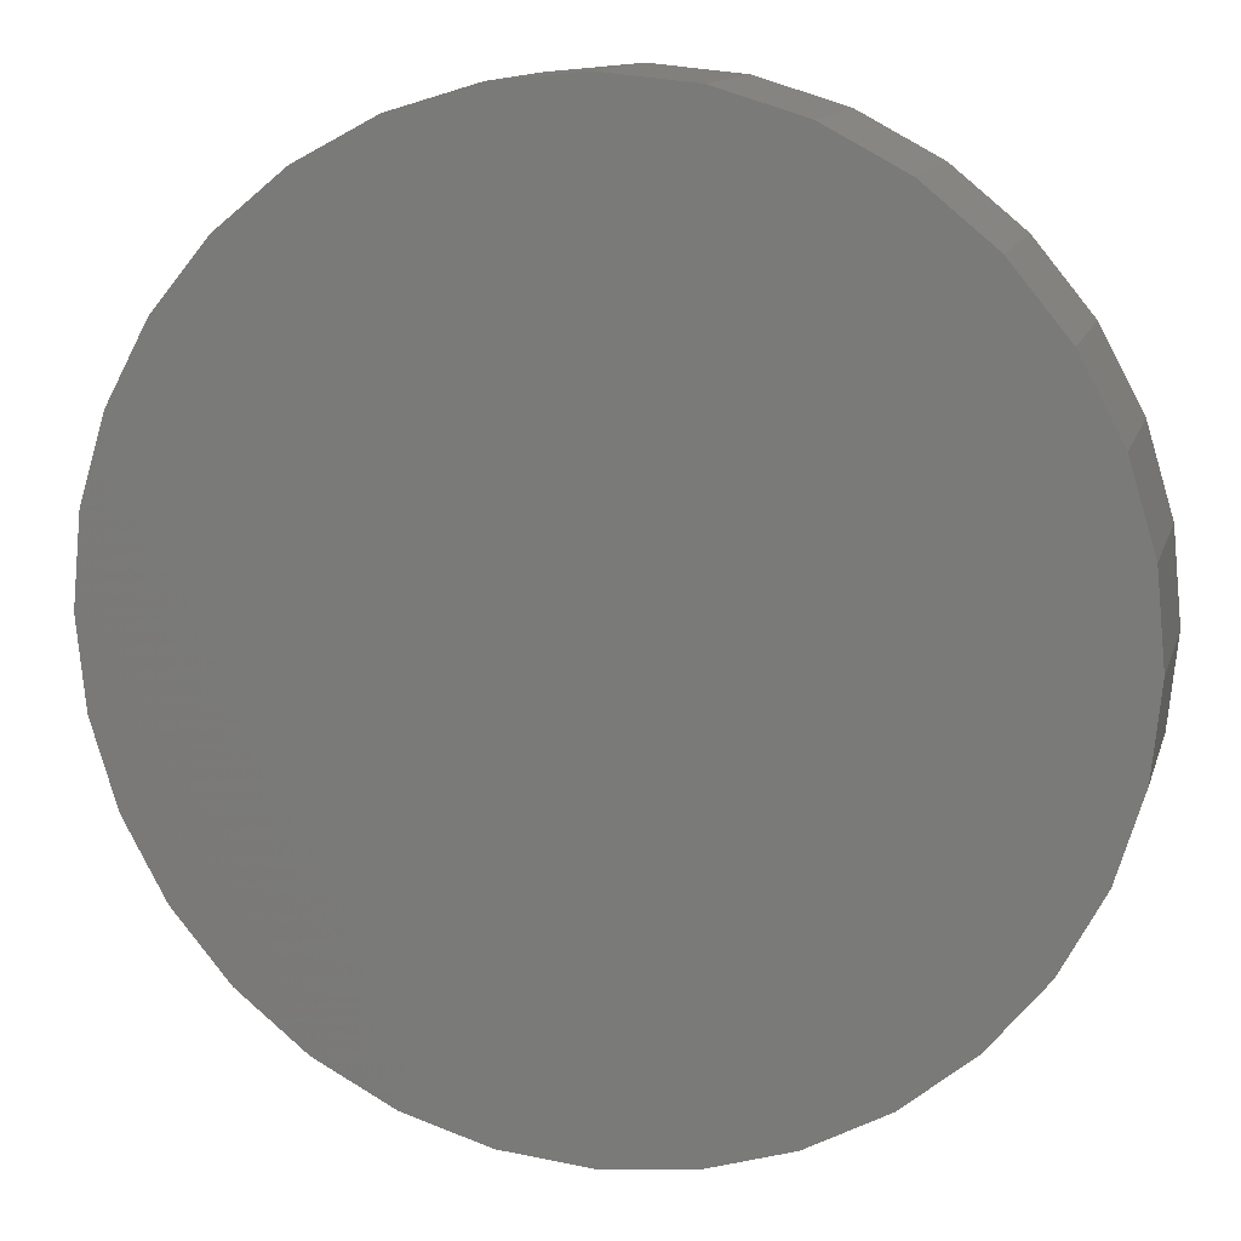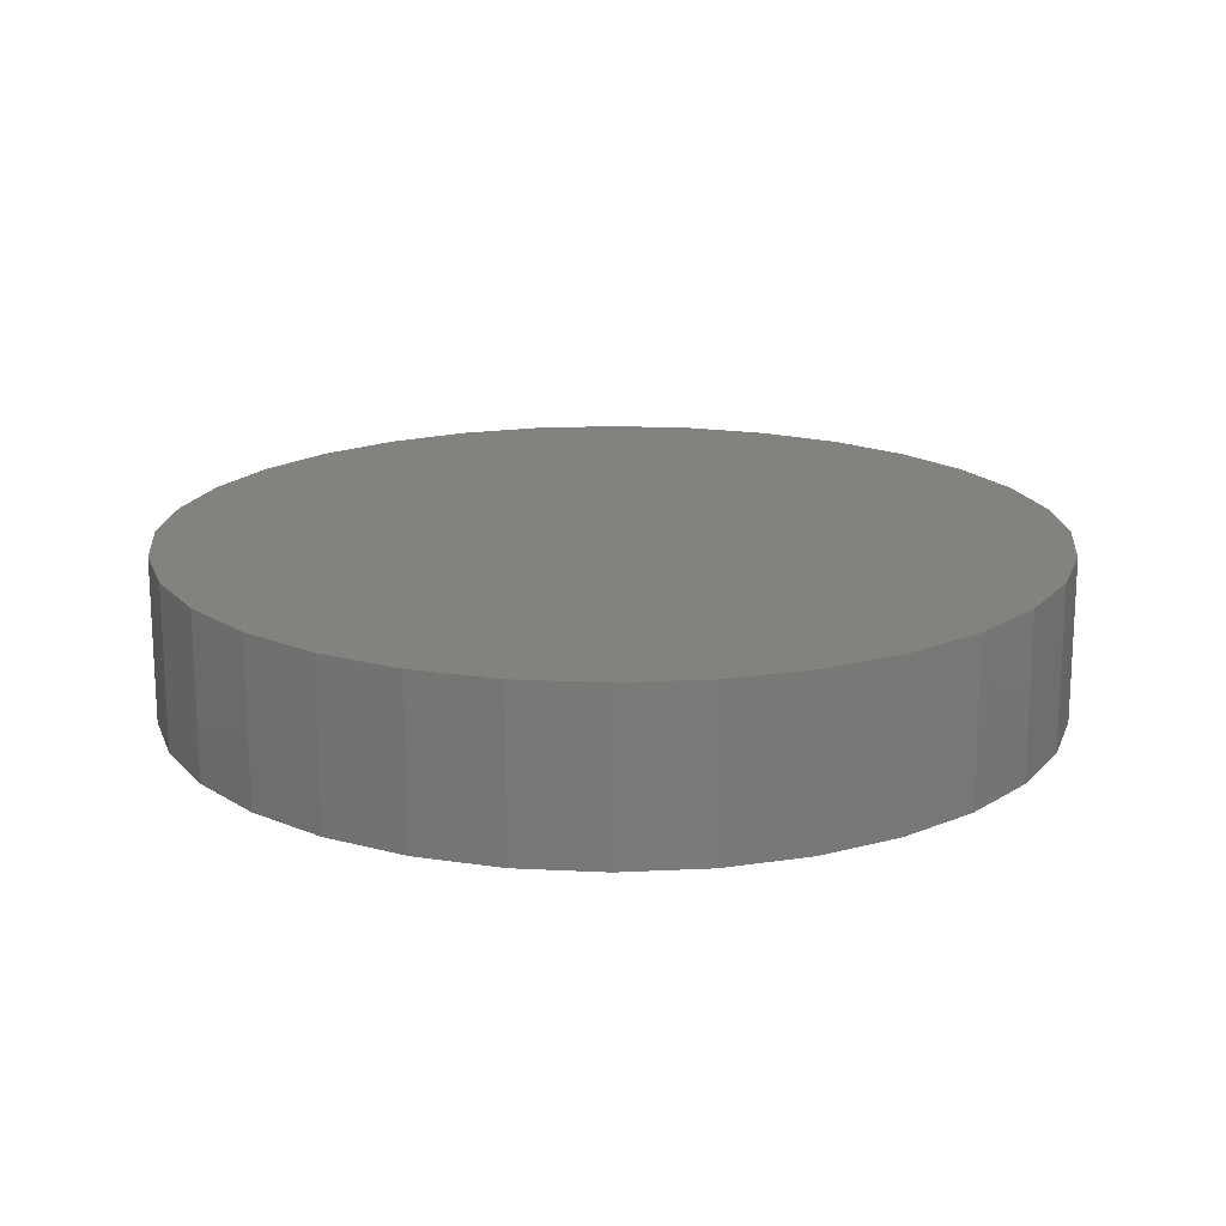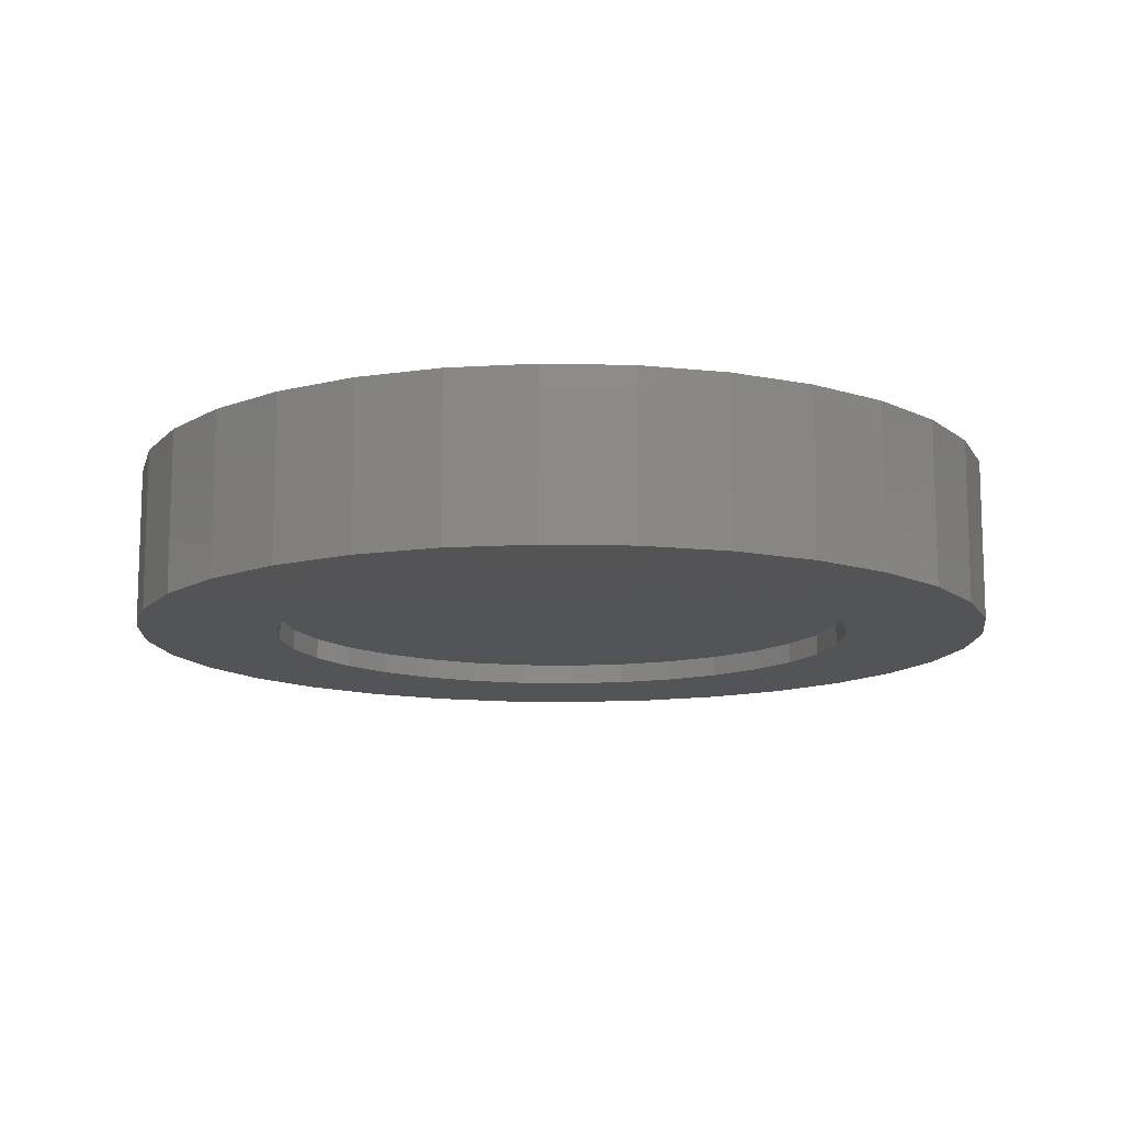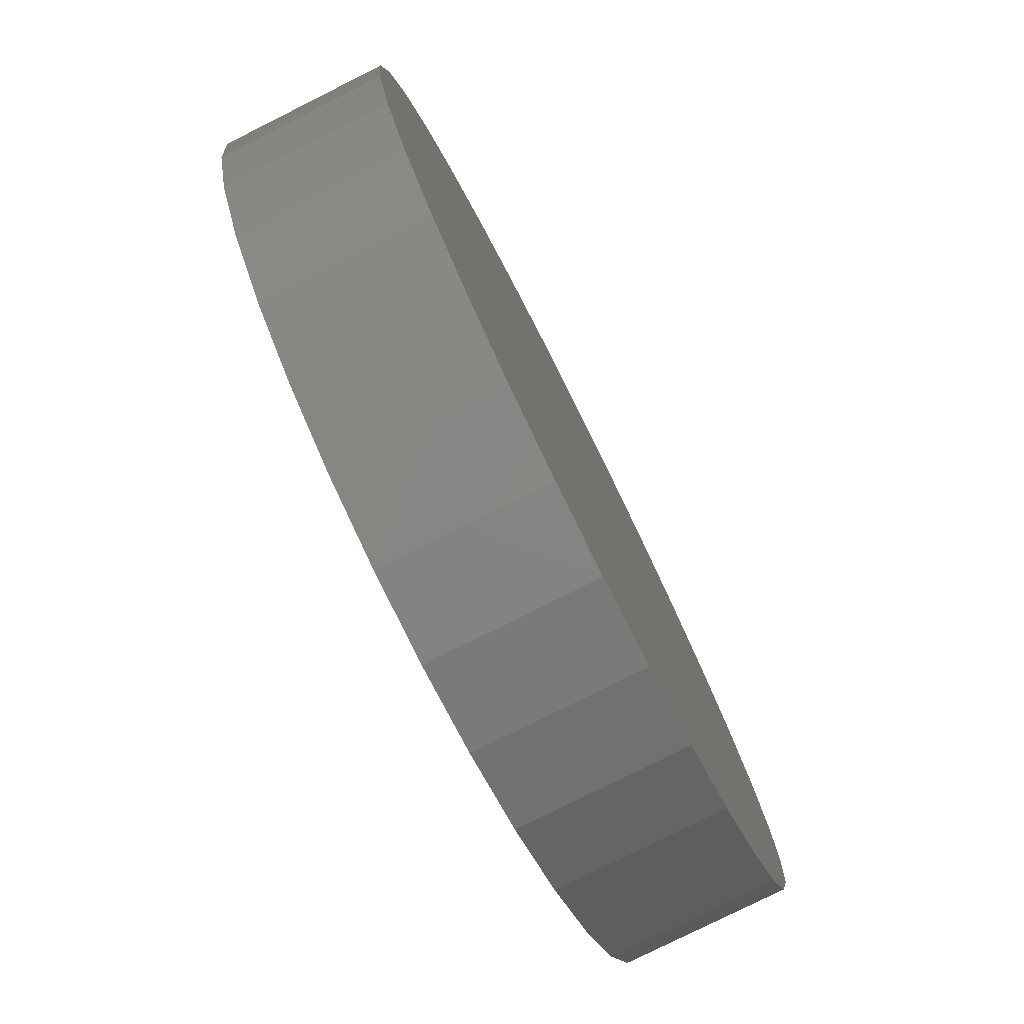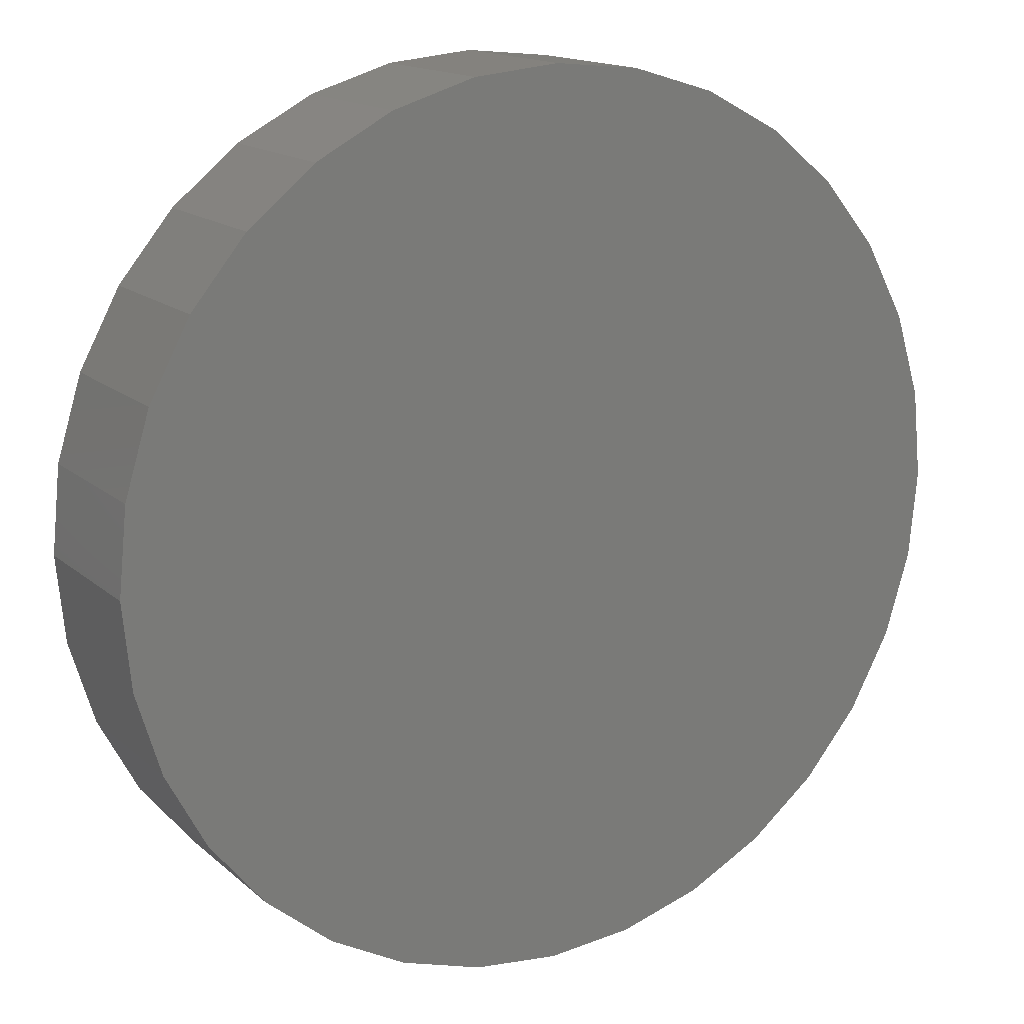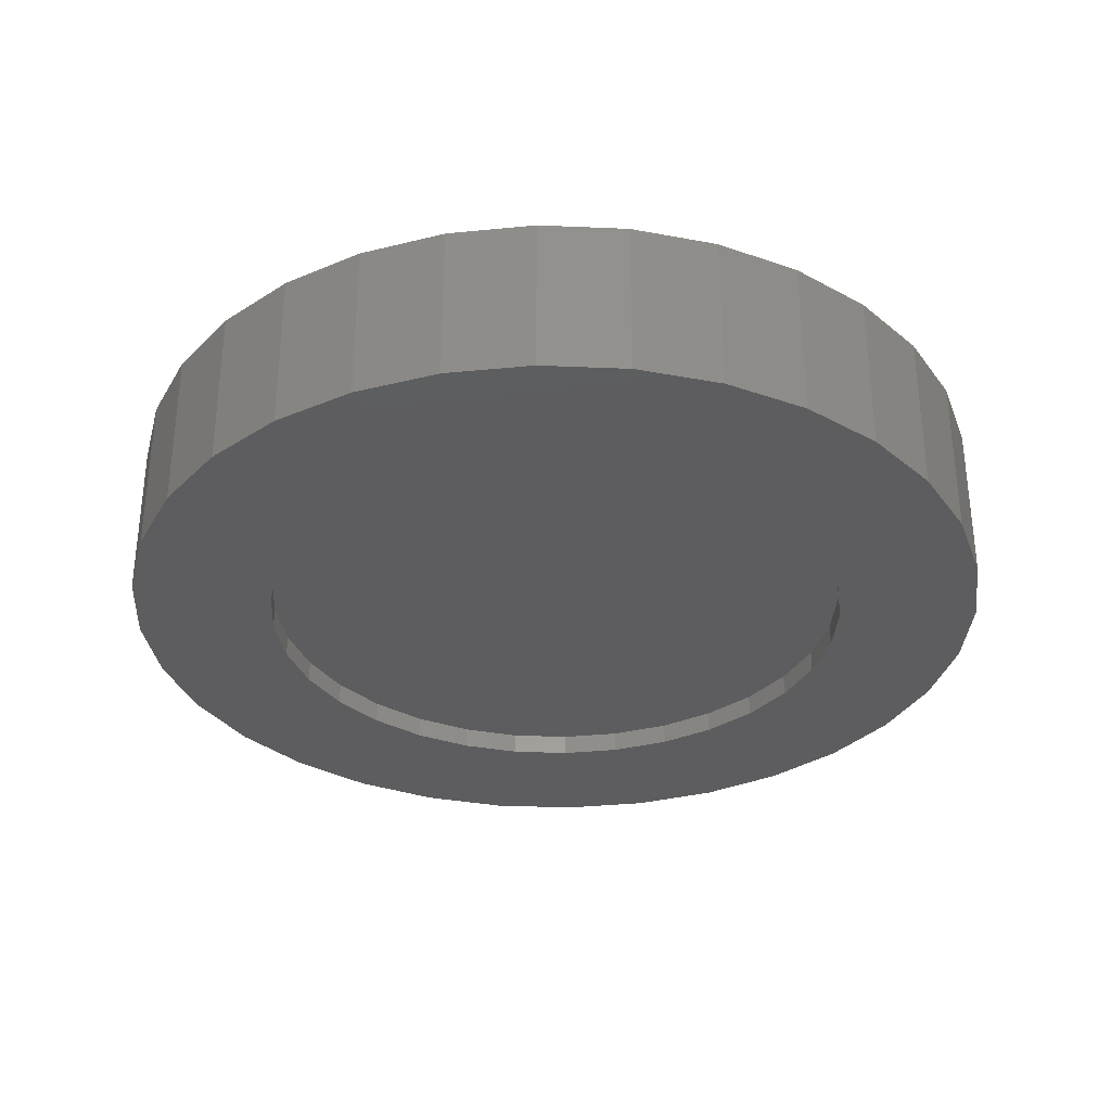
<metadata>
{"format":"stl","ext":"stl","renderer":"f3d","projection":"perspective","resolution":1024,"background":"white","views":[{"elev":12.8,"azim":-165.6,"up":"+Z"},{"elev":17.6,"azim":90.1,"up":"+Y"},{"elev":-12.4,"azim":126.3,"up":"+Y"},{"elev":-78.5,"azim":116.6,"up":"+Z"},{"elev":15.3,"azim":149.7,"up":"+Z"},{"elev":-32.7,"azim":103.5,"up":"+Y"}]}
</metadata>
<code>
# stl→obj: 128 verts, 252 faces
v 0.007895 -0.1484 0.6563
v 0.1359 -0.1484 0.6437
v 0.693 -0.1484 0.6851
v 0.5461 -0.1484 0.8056
v 0.3787 -0.1484 0.8951
v 0.1969 -0.1484 0.9502
v 0.007895 -0.1484 0.9688
v -0.1811 -0.1484 0.9502
v -0.3629 -0.1484 0.8951
v -0.5304 -0.1484 0.8056
v -0.6772 -0.1484 0.6851
v -0.1201 -0.1484 0.6437
v -0.6772 -0.1484 -0.6851
v 0.007895 -0.1484 -0.9688
v 0.007895 -0.1484 -0.6563
v -0.1201 -0.1484 -0.6437
v -0.2433 -0.1484 -0.6064
v -0.3567 -0.1484 -0.5457
v -0.7977 -0.1484 -0.5383
v -0.5304 -0.1484 -0.8056
v -0.3629 -0.1484 -0.8951
v -0.1811 -0.1484 -0.9502
v 0.693 -0.1484 -0.6851
v 0.8134 -0.1484 -0.5383
v 0.3725 -0.1484 -0.5457
v 0.2591 -0.1484 -0.6064
v 0.1359 -0.1484 -0.6437
v 0.1969 -0.1484 -0.9502
v 0.3787 -0.1484 -0.8951
v 0.5461 -0.1484 -0.8056
v -0.2433 -0.1484 0.6064
v -0.7977 -0.1484 0.5383
v -0.3567 -0.1484 0.5457
v -0.4562 -0.1484 0.4641
v -0.8872 -0.1484 0.3708
v -0.5378 -0.1484 0.3646
v -0.5985 -0.1484 0.2512
v -0.9423 -0.1484 0.189
v -0.6358 -0.1484 0.128
v -0.6484 -0.1484 -2.173e-16
v -0.9609 -0.1484 1.316e-16
v -0.6358 -0.1484 -0.128
v -0.9423 -0.1484 -0.189
v -0.5985 -0.1484 -0.2512
v -0.8872 -0.1484 -0.3708
v -0.5378 -0.1484 -0.3646
v -0.4562 -0.1484 -0.4641
v 0.8134 -0.1484 0.5383
v 0.2591 -0.1484 0.6064
v 0.3725 -0.1484 0.5457
v 0.903 -0.1484 0.3708
v 0.472 -0.1484 0.4641
v 0.5536 -0.1484 0.3646
v 0.9581 -0.1484 0.189
v 0.6143 -0.1484 0.2512
v 0.6516 -0.1484 0.128
v 0.9767 -0.1484 -1.057e-16
v 0.6642 -0.1484 -8.66e-17
v 0.9581 -0.1484 -0.189
v 0.6516 -0.1484 -0.128
v 0.903 -0.1484 -0.3708
v 0.6143 -0.1484 -0.2512
v 0.5536 -0.1484 -0.3646
v 0.472 -0.1484 -0.4641
v 0.007895 -0.1016 -0.6563
v 0.1359 -0.1016 -0.6437
v 0.2591 -0.1016 -0.6064
v 0.3725 -0.1016 -0.5457
v 0.472 -0.1016 -0.4641
v 0.5536 -0.1016 -0.3646
v 0.6143 -0.1016 -0.2512
v 0.6516 -0.1016 -0.128
v 0.6642 -0.1016 3.356e-16
v -0.1201 -0.1016 -0.6437
v -0.2433 -0.1016 -0.6064
v -0.3567 -0.1016 -0.5457
v -0.4562 -0.1016 -0.4641
v -0.5378 -0.1016 -0.3646
v -0.5985 -0.1016 -0.2512
v -0.6358 -0.1016 -0.128
v -0.6484 -0.1016 -2.173e-16
v 0.007895 -0.1016 0.6563
v -0.1201 -0.1016 0.6437
v -0.2433 -0.1016 0.6064
v -0.3567 -0.1016 0.5457
v -0.4562 -0.1016 0.4641
v -0.5378 -0.1016 0.3646
v -0.5985 -0.1016 0.2512
v -0.6358 -0.1016 0.128
v 0.1359 -0.1016 0.6437
v 0.2591 -0.1016 0.6064
v 0.3725 -0.1016 0.5457
v 0.472 -0.1016 0.4641
v 0.5536 -0.1016 0.3646
v 0.6143 -0.1016 0.2512
v 0.6516 -0.1016 0.128
v 0.9767 0.2109 -3.43e-16
v 0.9581 0.2109 -0.189
v 0.903 0.2109 -0.3708
v 0.8134 0.2109 -0.5383
v 0.693 0.2109 -0.6851
v 0.5461 0.2109 -0.8056
v 0.3787 0.2109 -0.8951
v 0.1969 0.2109 -0.9502
v 0.007895 0.2109 -0.9688
v -0.1811 0.2109 -0.9502
v -0.3629 0.2109 -0.8951
v -0.5304 0.2109 -0.8056
v -0.6772 0.2109 -0.6851
v -0.7977 0.2109 -0.5383
v -0.8872 0.2109 -0.3708
v -0.9423 0.2109 -0.189
v -0.9609 0.2109 1.316e-16
v -0.9423 0.2109 0.189
v -0.8872 0.2109 0.3708
v -0.7977 0.2109 0.5383
v -0.6772 0.2109 0.6851
v -0.5304 0.2109 0.8056
v -0.3629 0.2109 0.8951
v -0.1811 0.2109 0.9502
v 0.007895 0.2109 0.9688
v 0.1969 0.2109 0.9502
v 0.3787 0.2109 0.8951
v 0.5461 0.2109 0.8056
v 0.693 0.2109 0.6851
v 0.8134 0.2109 0.5383
v 0.903 0.2109 0.3708
v 0.9581 0.2109 0.189
f 1 2 3
f 1 3 4
f 1 4 5
f 1 5 6
f 1 6 7
f 1 7 8
f 1 8 9
f 1 9 10
f 1 10 11
f 1 11 12
f 13 14 15
f 13 15 16
f 13 16 17
f 13 17 18
f 13 18 19
f 14 13 20
f 14 20 21
f 14 21 22
f 23 24 25
f 23 25 26
f 23 26 27
f 23 27 15
f 14 28 29
f 14 29 30
f 14 30 23
f 14 23 15
f 12 11 31
f 31 11 32
f 31 32 33
f 33 32 34
f 34 32 35
f 34 35 36
f 36 35 37
f 37 35 38
f 37 38 39
f 39 38 40
f 40 38 41
f 40 41 42
f 42 41 43
f 42 43 44
f 44 43 45
f 44 45 46
f 46 45 47
f 47 45 19
f 47 19 18
f 3 2 48
f 48 2 49
f 48 49 50
f 48 50 51
f 51 50 52
f 51 52 53
f 51 53 54
f 54 53 55
f 54 55 56
f 54 56 57
f 57 56 58
f 57 58 59
f 59 58 60
f 59 60 61
f 61 60 62
f 61 62 63
f 61 63 24
f 24 63 64
f 24 64 25
f 65 27 66
f 66 27 26
f 66 26 67
f 67 26 25
f 67 25 68
f 68 25 64
f 68 64 69
f 69 64 63
f 69 63 70
f 70 63 62
f 70 62 71
f 71 62 60
f 71 60 72
f 72 60 58
f 72 58 73
f 27 65 15
f 15 65 74
f 15 74 16
f 16 74 75
f 16 75 17
f 17 75 76
f 17 76 18
f 18 76 77
f 18 77 47
f 47 77 78
f 47 78 46
f 46 78 79
f 46 79 44
f 44 79 80
f 44 80 42
f 42 80 81
f 42 81 40
f 82 12 83
f 83 12 31
f 83 31 84
f 84 31 33
f 84 33 85
f 85 33 34
f 85 34 86
f 86 34 36
f 86 36 87
f 87 36 37
f 87 37 88
f 88 37 39
f 88 39 89
f 89 39 40
f 89 40 81
f 12 82 1
f 1 82 90
f 1 90 2
f 2 90 91
f 2 91 49
f 49 91 92
f 49 92 50
f 50 92 93
f 50 93 52
f 52 93 94
f 52 94 53
f 53 94 95
f 53 95 55
f 55 95 96
f 55 96 56
f 56 96 73
f 56 73 58
f 97 57 98
f 98 57 59
f 98 59 99
f 99 59 61
f 99 61 100
f 100 61 24
f 100 24 101
f 101 24 23
f 101 23 102
f 102 23 30
f 102 30 103
f 103 30 29
f 103 29 104
f 104 29 28
f 104 28 105
f 105 28 14
f 105 14 106
f 106 14 22
f 106 22 107
f 107 22 21
f 107 21 108
f 108 21 20
f 108 20 109
f 109 20 13
f 109 13 110
f 110 13 19
f 110 19 111
f 111 19 45
f 111 45 112
f 112 45 43
f 112 43 113
f 113 43 41
f 113 41 114
f 114 41 38
f 114 38 115
f 115 38 35
f 115 35 116
f 116 35 32
f 116 32 117
f 117 32 11
f 117 11 118
f 118 11 10
f 118 10 119
f 119 10 9
f 119 9 120
f 120 9 8
f 120 8 121
f 121 8 7
f 121 7 122
f 122 7 6
f 122 6 123
f 123 6 5
f 123 5 124
f 124 5 4
f 124 4 125
f 125 4 3
f 125 3 126
f 126 3 48
f 126 48 127
f 127 48 51
f 127 51 128
f 128 51 54
f 128 54 97
f 97 54 57
f 121 122 120
f 105 106 104
f 104 106 107
f 104 107 103
f 103 107 108
f 103 108 102
f 102 108 109
f 102 109 101
f 101 109 110
f 101 110 100
f 100 110 111
f 100 111 99
f 99 111 112
f 99 112 98
f 98 112 113
f 98 113 97
f 97 113 114
f 97 114 128
f 128 114 115
f 128 115 127
f 127 115 116
f 127 116 126
f 126 116 117
f 126 117 125
f 125 117 118
f 125 118 124
f 124 118 119
f 124 119 123
f 123 119 120
f 123 120 122
f 73 96 72
f 72 96 71
f 71 96 95
f 71 95 70
f 70 95 94
f 70 94 69
f 69 94 93
f 69 93 68
f 68 93 92
f 68 92 67
f 67 92 91
f 67 91 66
f 66 91 90
f 66 90 65
f 65 90 82
f 65 82 74
f 74 82 83
f 74 83 75
f 75 83 84
f 75 84 76
f 76 84 85
f 76 85 77
f 77 85 86
f 77 86 78
f 78 86 87
f 78 87 79
f 79 87 88
f 79 88 80
f 80 88 89
f 80 89 81

</code>
